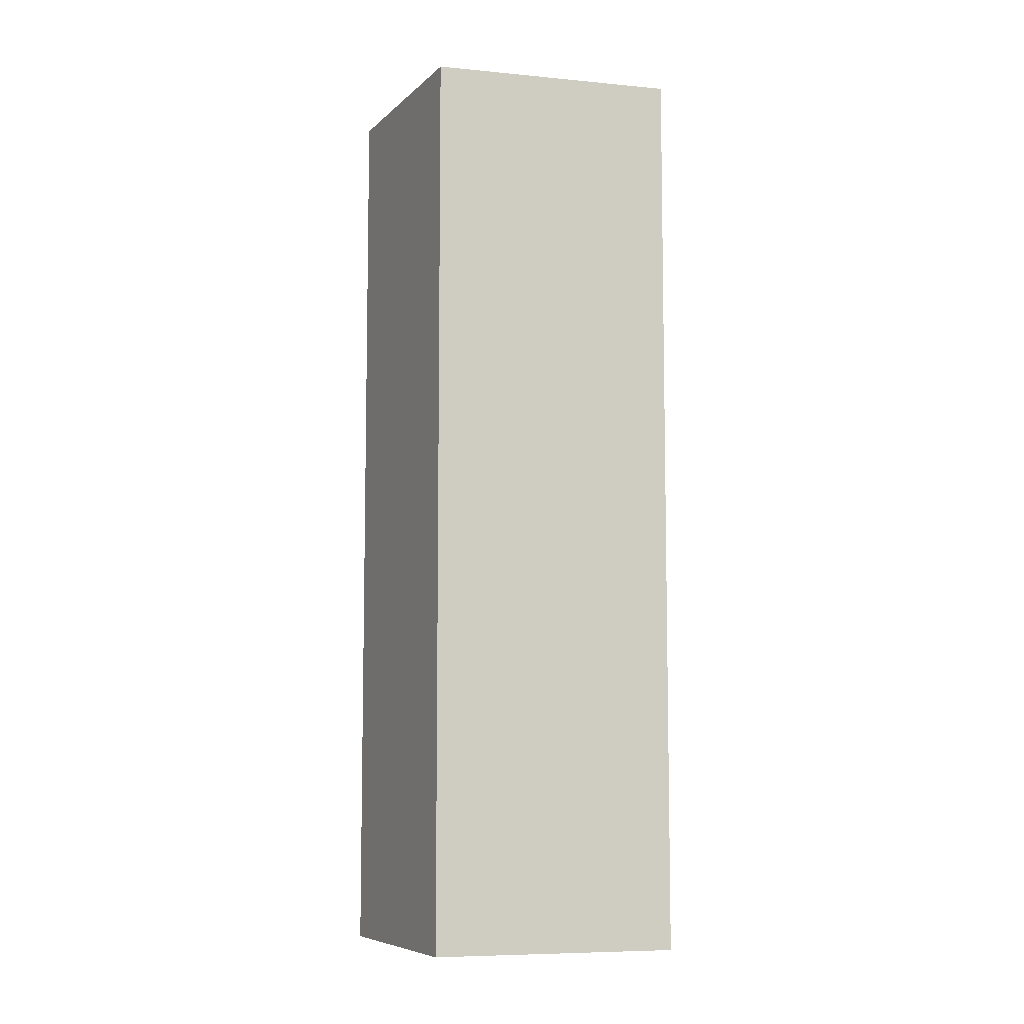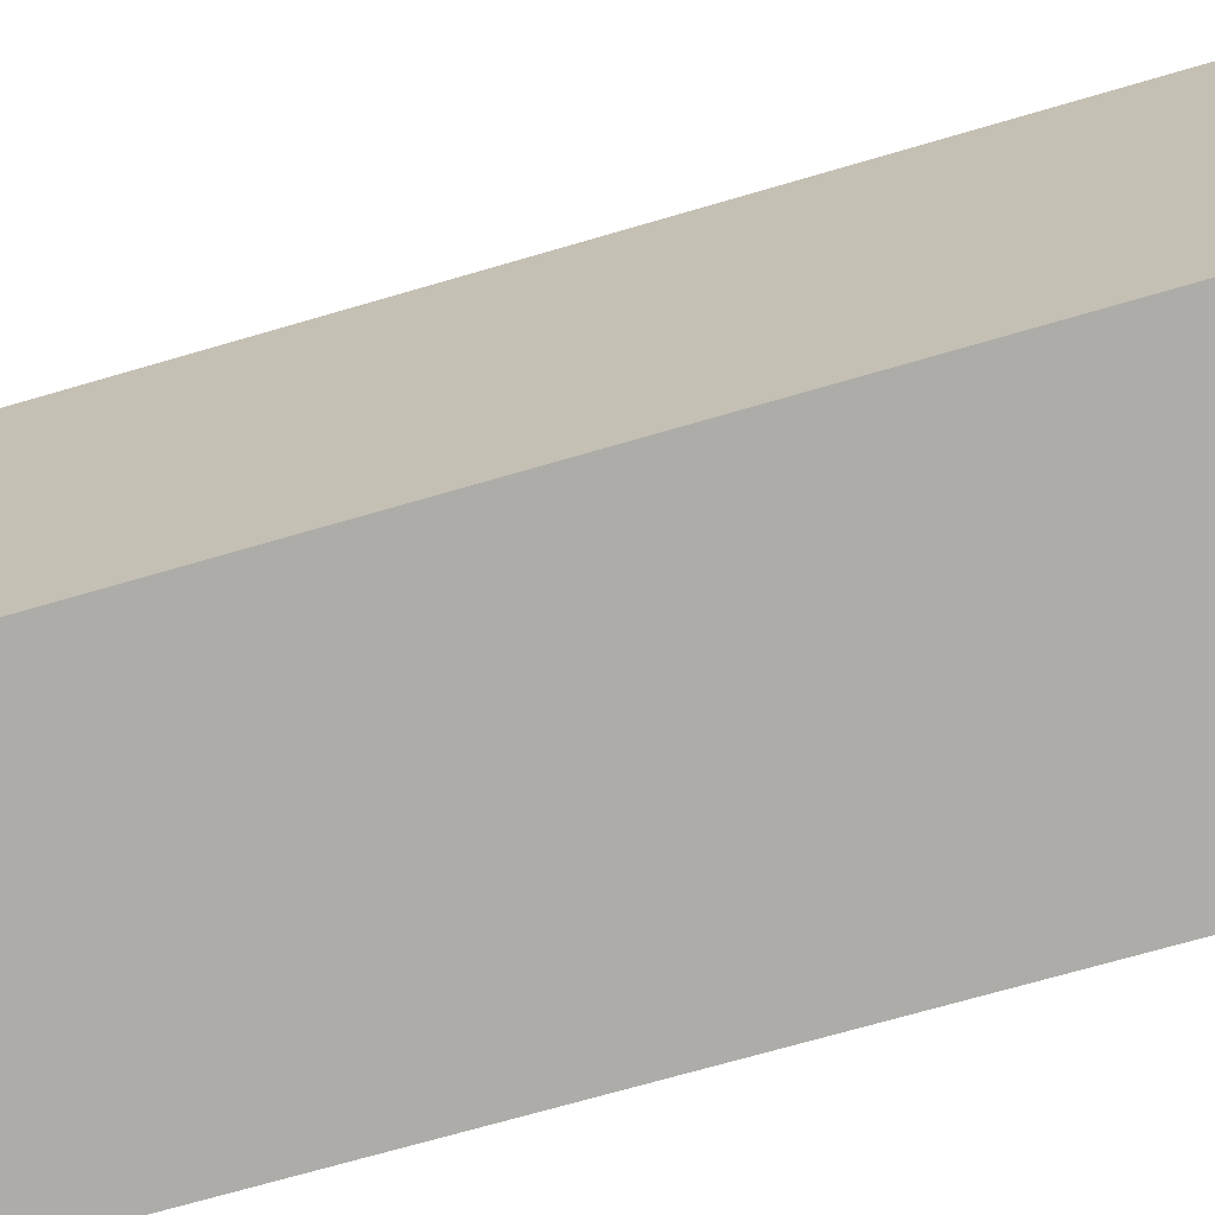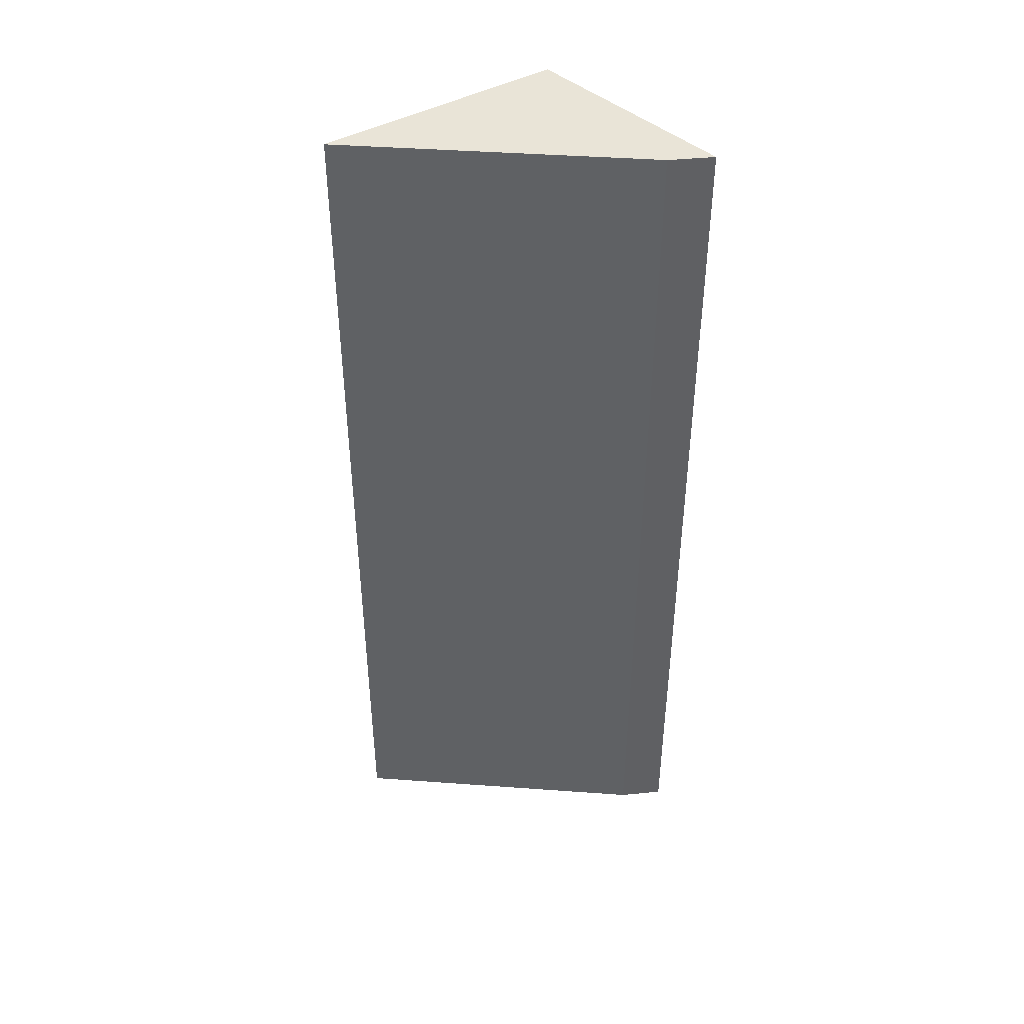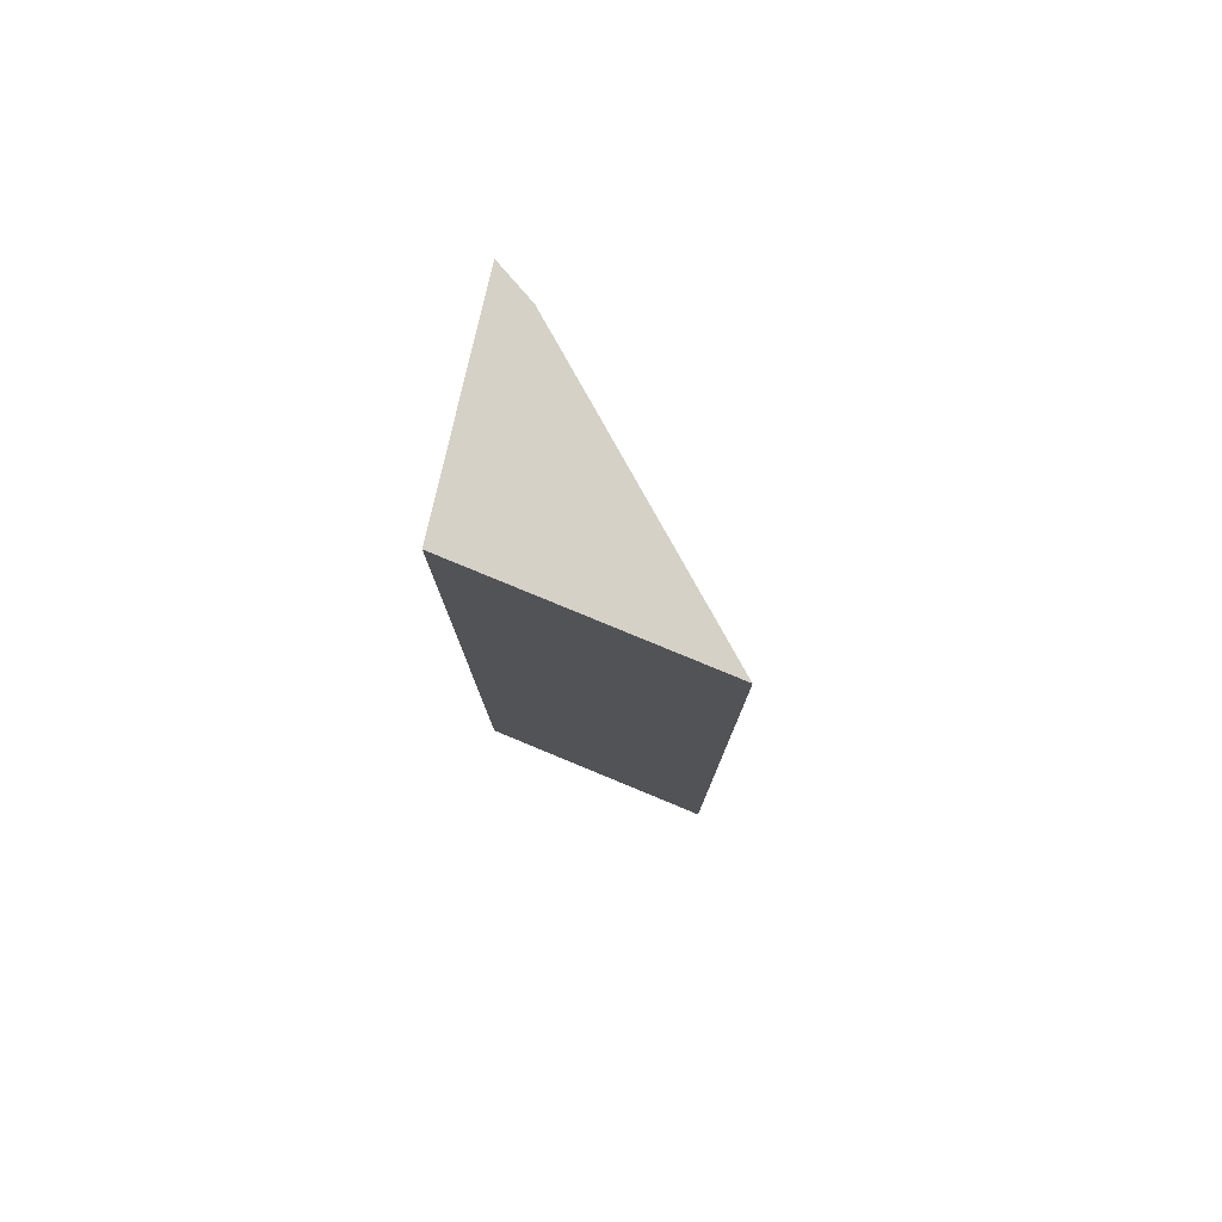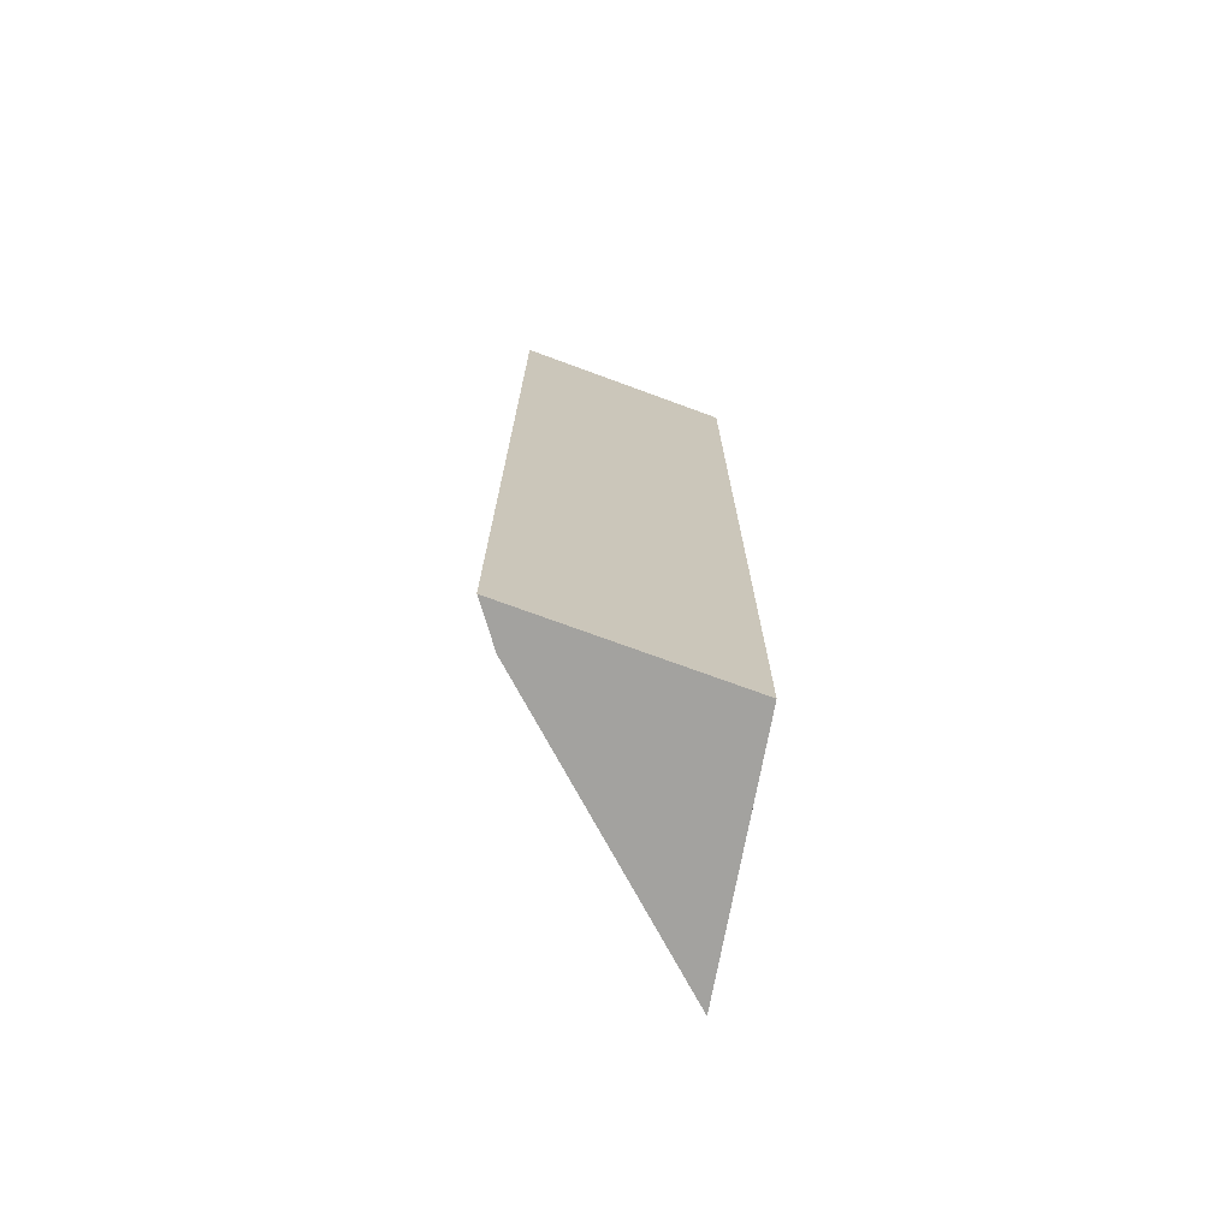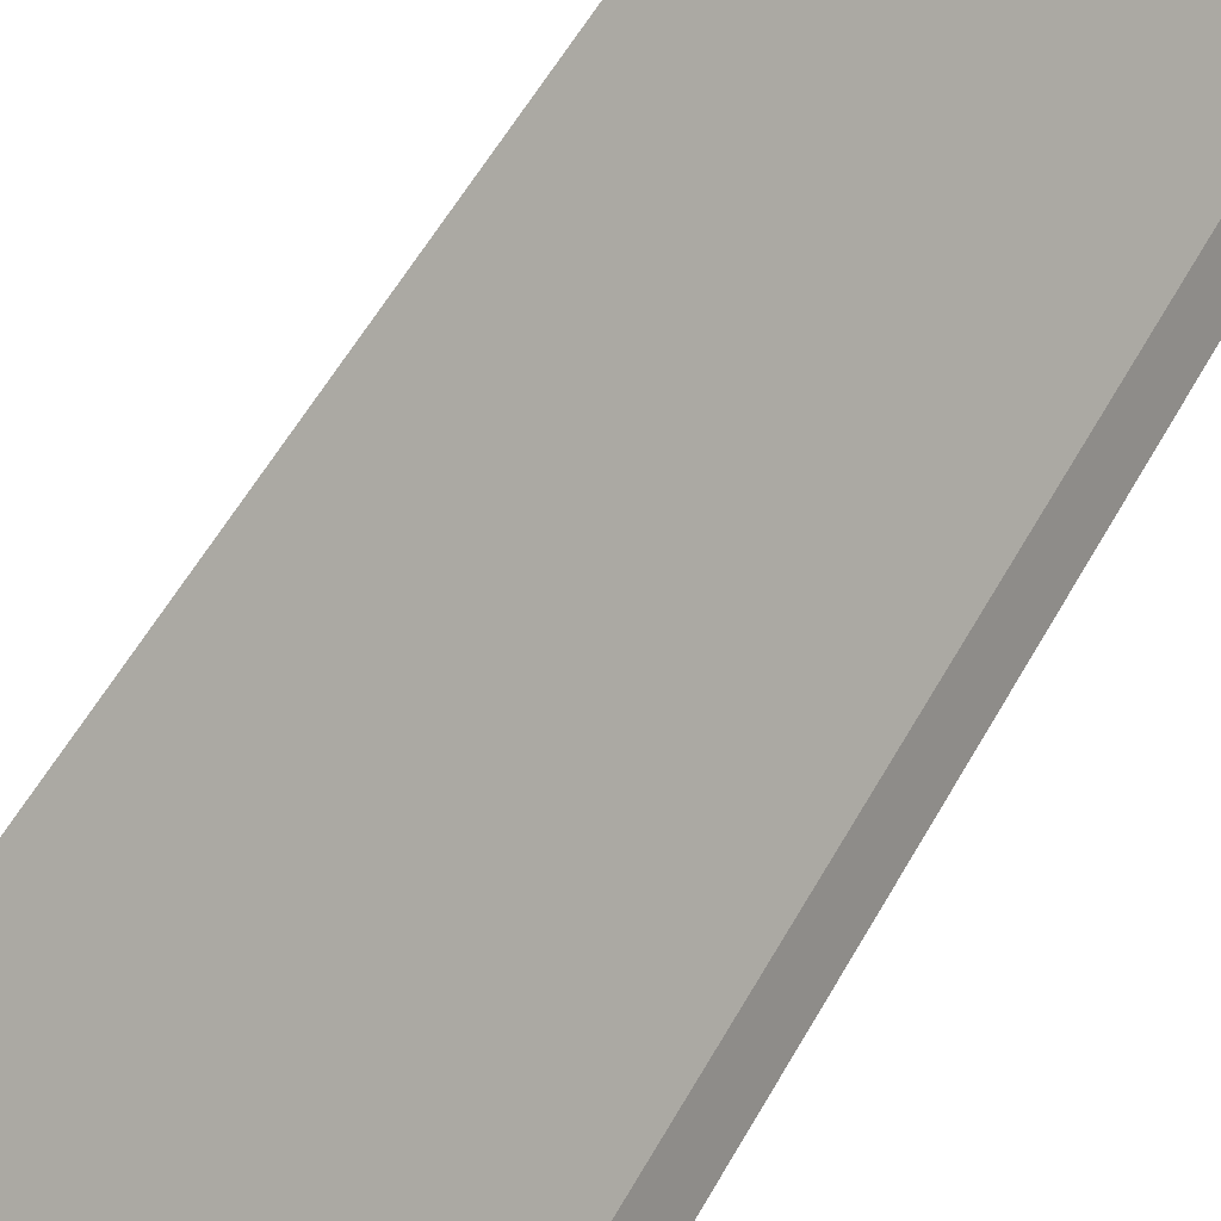
<metadata>
{"format":"obj","ext":"obj","renderer":"f3d","projection":"perspective","resolution":1024,"background":"white","views":[{"elev":-7.6,"azim":-98.4,"up":"+Y"},{"elev":-62.2,"azim":-72.7,"up":"+Z"},{"elev":43.1,"azim":63.0,"up":"+Y"},{"elev":78.9,"azim":-60.9,"up":"+Y"},{"elev":-72.6,"azim":176.2,"up":"+Y"},{"elev":54.2,"azim":28.1,"up":"+Z"}]}
</metadata>
<code>
v -0.006155 -0.2779 -0.1692
v 0 -0.3093 -0.1797
v -0.0005323 -0.3093 -0.1783
v 0 -0.2779 -0.1797
v -0.007127 -0.3093 -0.1776
v -0.000532 -0.2779 -0.1783
v -0.007127 -0.2779 -0.1776
v -0.006155 -0.3093 -0.1692
f 3 2 4
f 5 2 3
f 6 1 3
f 6 3 4
f 6 4 1
f 7 5 1
f 7 1 4
f 7 4 2
f 7 2 5
f 8 5 3
f 8 3 1
f 8 1 5

</code>
